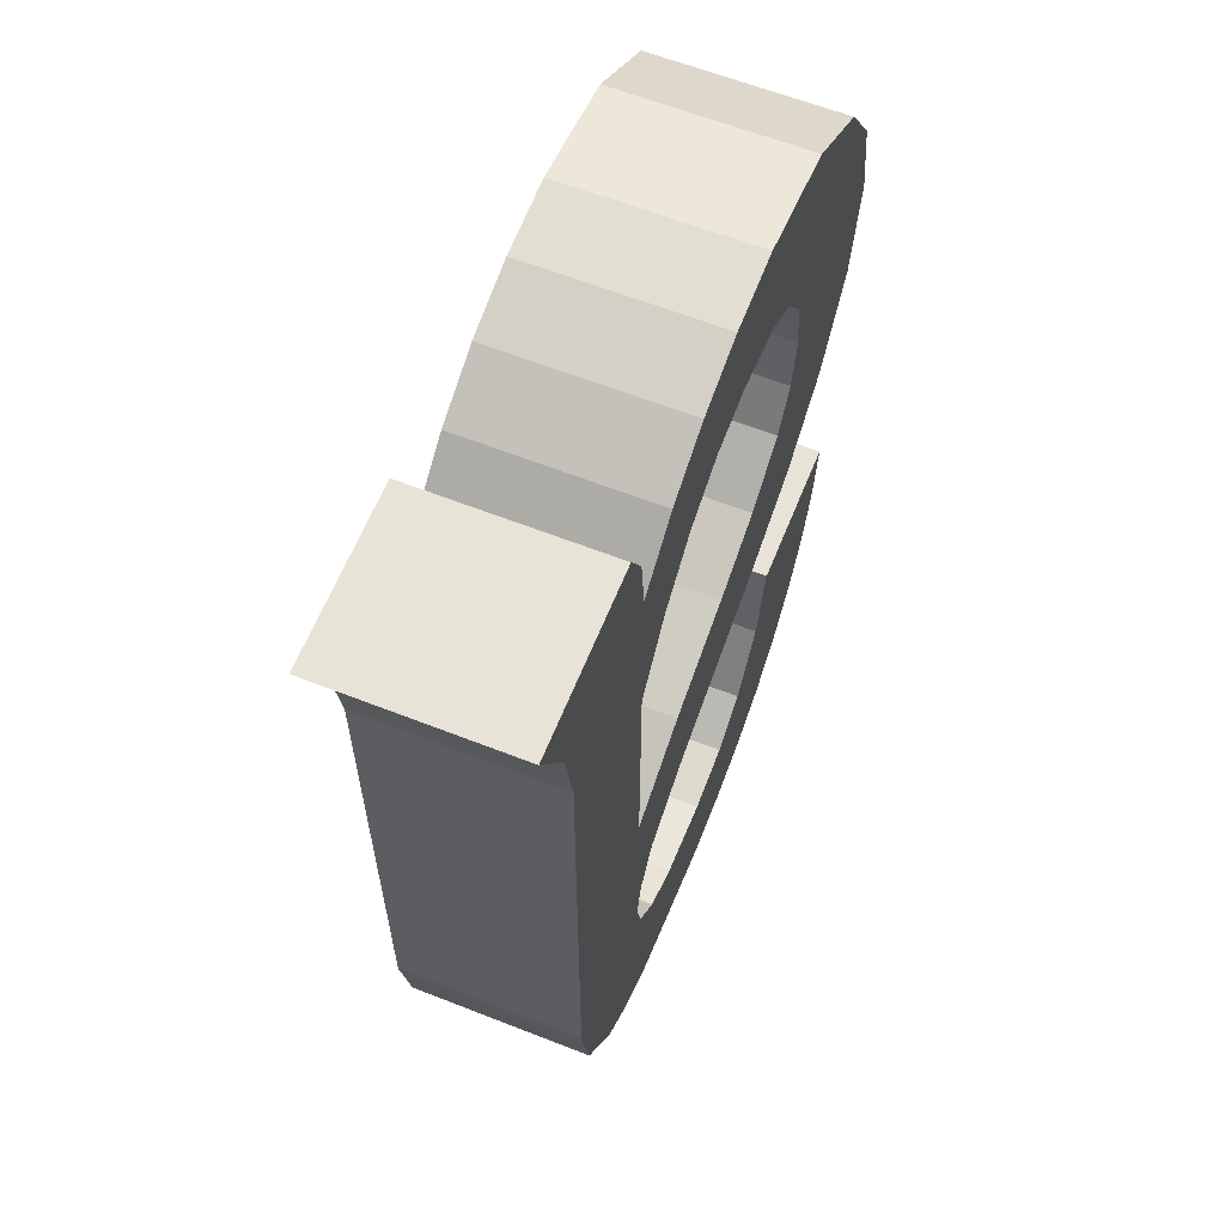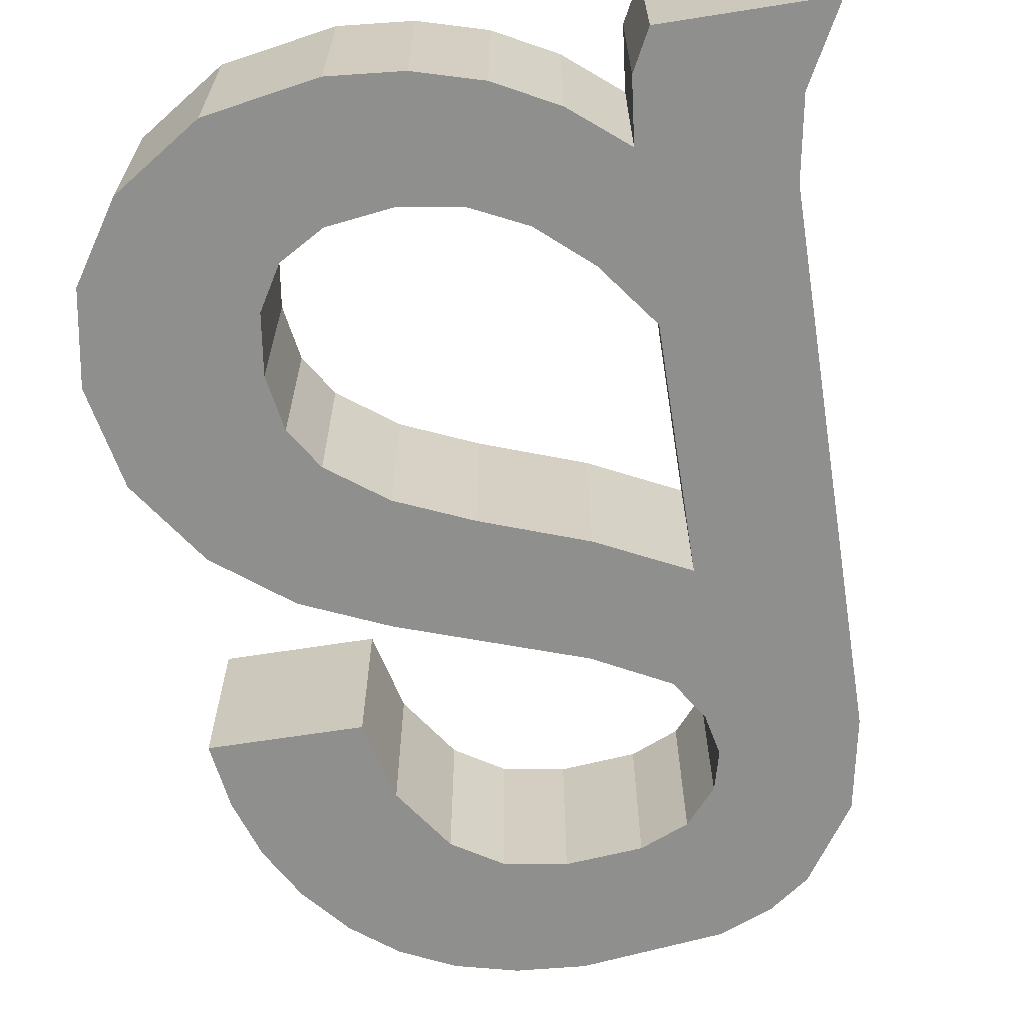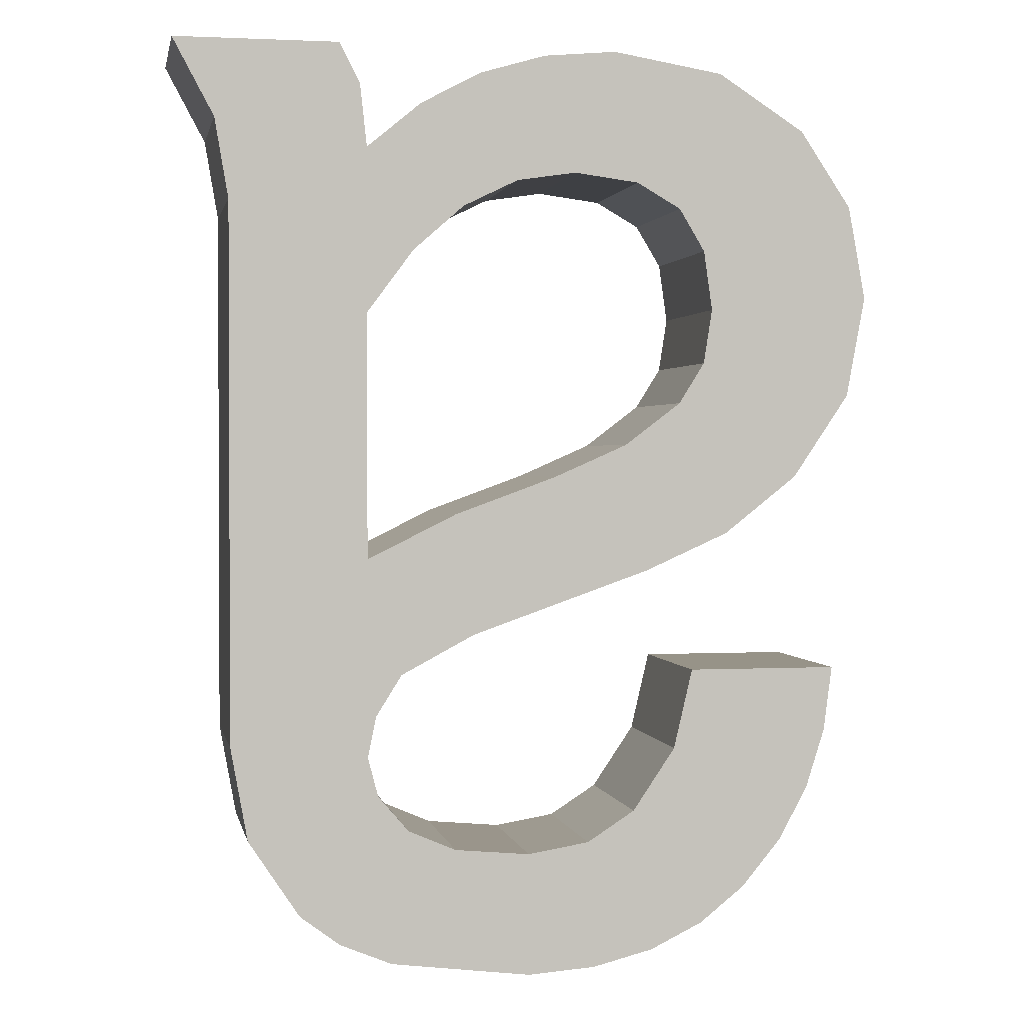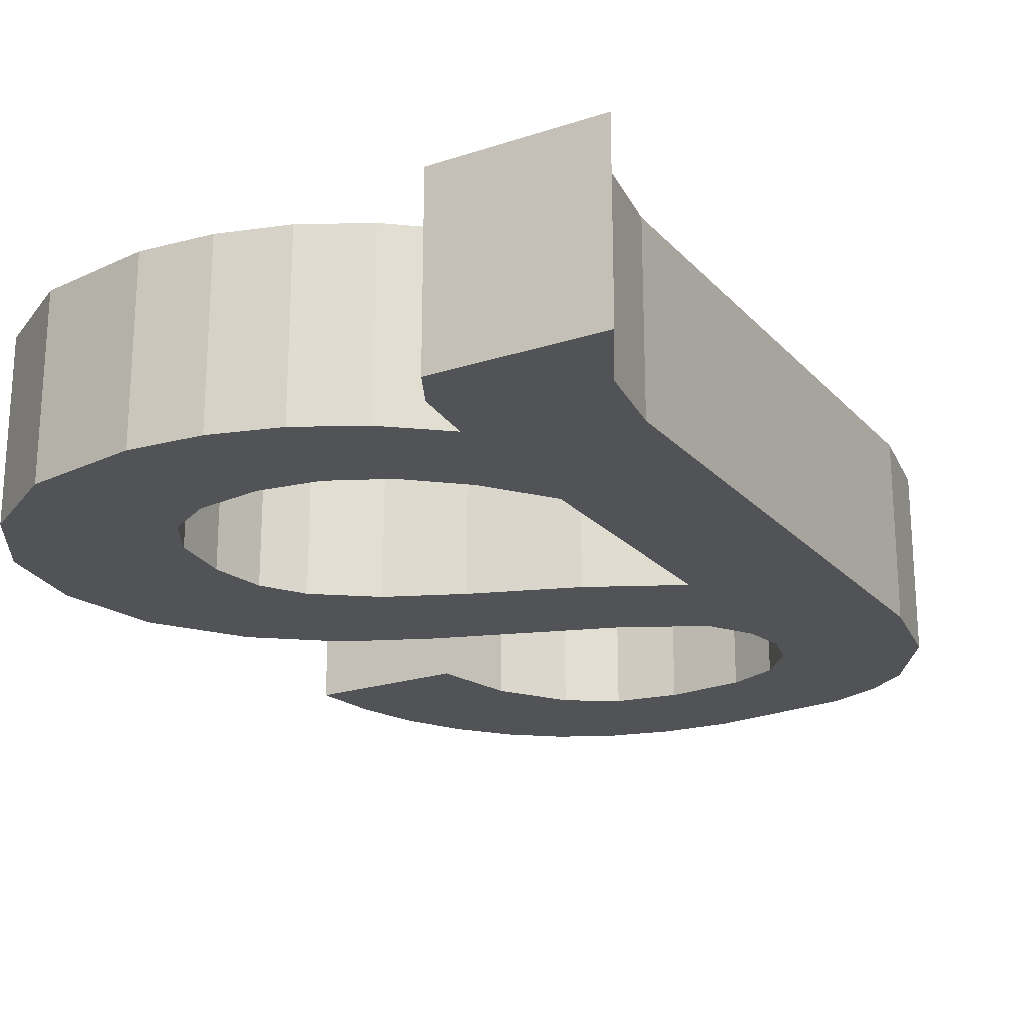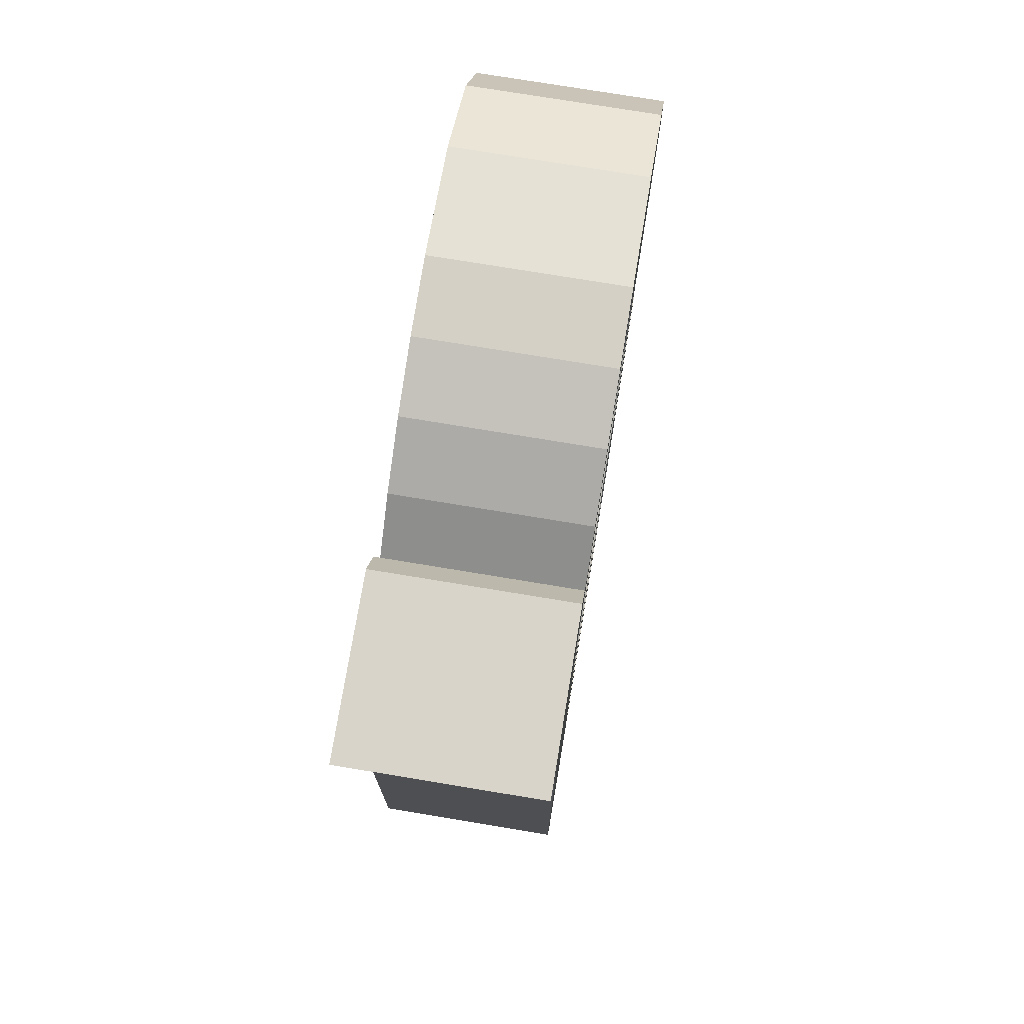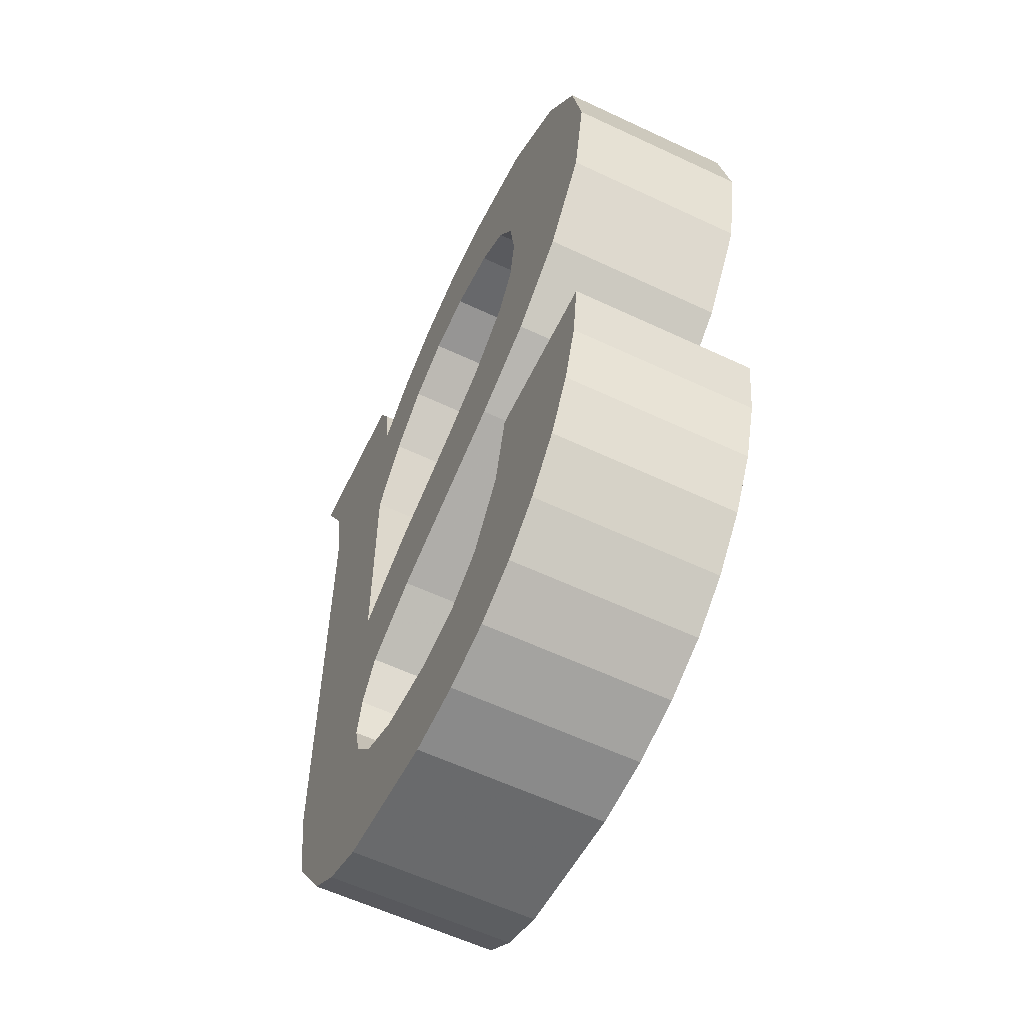
<metadata>
{"format":"obj","ext":"obj","renderer":"f3d","projection":"perspective","resolution":1024,"background":"white","views":[{"elev":61.9,"azim":111.8,"up":"+Z"},{"elev":-65.1,"azim":9.0,"up":"+Y"},{"elev":1.4,"azim":169.1,"up":"+Z"},{"elev":-21.7,"azim":30.0,"up":"+Y"},{"elev":75.0,"azim":99.4,"up":"+Z"},{"elev":-59.5,"azim":-115.8,"up":"+Z"}]}
</metadata>
<code>
o a_1.002_ID4.013
v -2.047 -0.5484 -4.544
v -1.118 -0.5484 -4.116
v -2.103 -0.5484 -4.116
v -1.924 -0.5484 -4.932
v -1.734 -0.5484 -5.282
v -1.476 -0.5484 -5.592
v -1.183 -0.5484 -5.827
v -0.8389 -0.5484 -5.995
v -0.9954 -0.5484 -4.642
v -0.7158 -0.5484 -5.055
v -0.4446 -0.5484 -6.096
v -0.4026 -0.5484 -5.257
v 0 -0.5484 -6.129
v 0 -0.5484 -5.324
v 0.9171 -0.5484 -6.017
v 0.4921 -0.5484 -5.279
v 0.8053 -0.5484 -5.145
v 1.007 -0.5484 -4.91
v 1.258 -0.5484 -5.878
v 1.074 -0.5484 -4.653
v 1.074 -0.5484 -3.355
v 1.074 -0.5484 -1.745
v 1.074 -0.5484 -0.6711
v 1.118 -0.5484 -0.2572
v 1.253 -0.5484 0
v 1.969 -0.5484 -1.029
v 2.058 -0.5484 -0.5033
v 2.326 -0.5484 0
v 1.521 -0.5484 -5.682
v 1.857 -0.5484 -5.179
v 1.969 -0.5484 -4.563
v -1.309 -0.5484 -0.123
v -1.197 -0.5484 -1.309
v -0.5816 -0.5484 0
v -1.253 -0.5484 -1.7
v -1.029 -0.5484 -1.029
v -0.7382 -0.5484 -0.8612
v -0.3132 -0.5484 -0.8053
v -0.1091 -0.5484 -0.04194
v 0.0755 -0.5484 -0.864
v 0.3244 -0.5484 -0.1678
v 0.4362 -0.5484 -1.04
v 0.7186 -0.5484 -0.3775
v 0.7689 -0.5484 -1.334
v -2.203 -0.5484 -2.27
v -2.215 -0.5484 -0.9954
v -2.326 -0.5484 -1.611
v -1.879 -0.5484 -0.4921
v -1.834 -0.5484 -2.819
v -1.353 -0.5484 -3.199
v -1.197 -0.5484 -2.058
v -0.8053 -0.5484 -3.445
v -1.029 -0.5484 -2.326
v -0.6599 -0.5484 -2.606
v 0.3691 -0.5484 -3.859
v -0.179 -0.5484 -2.819
v 0.4921 -0.5484 -3.065
v 0.85 -0.5484 -4.116
v 1.018 -0.5484 -4.384
v 1.074 0.6327 -0.6711
v 0.7186 -0.5484 -0.3775
v 1.074 -0.5484 -0.6711
v 0.7186 0.6327 -0.3775
v 0.3244 -0.5484 -0.1678
v 0.3244 0.6327 -0.1678
v -0.1091 -0.5484 -0.04194
v -0.1091 0.6327 -0.04194
v -0.5816 -0.5484 0
v -0.5816 0.6327 0
v -1.309 -0.5484 -0.123
v -1.309 0.6327 -0.123
v -1.879 -0.5484 -0.4921
v -1.879 0.6327 -0.4921
v -2.215 0.6327 -0.9954
v -2.215 -0.5484 -0.9954
v -2.326 0.6327 -1.611
v -2.326 -0.5484 -1.611
v -2.203 0.6327 -2.27
v -2.203 -0.5484 -2.27
v -1.834 0.6327 -2.819
v -1.834 -0.5484 -2.819
v -1.353 -0.5484 -3.199
v -1.353 0.6327 -3.199
v -0.8053 -0.5484 -3.445
v -0.8053 0.6327 -3.445
v 0.3691 -0.5484 -3.859
v 0.3691 0.6327 -3.859
v 0.85 -0.5484 -4.116
v 0.85 0.6327 -4.116
v 1.018 0.6327 -4.384
v 1.018 -0.5484 -4.384
v 1.074 0.6327 -4.653
v 1.074 -0.5484 -4.653
v 1.007 0.6327 -4.91
v 1.007 -0.5484 -4.91
v 0.8053 0.6327 -5.145
v 0.8053 -0.5484 -5.145
v 0.4921 -0.5484 -5.279
v 0.4921 0.6327 -5.279
v 0 -0.5484 -5.324
v 0 0.6327 -5.324
v -0.4026 -0.5484 -5.257
v -0.4026 0.6327 -5.257
v -0.7158 -0.5484 -5.055
v -0.7158 0.6327 -5.055
v -0.9954 0.6327 -4.642
v -0.9954 -0.5484 -4.642
v -1.118 0.6327 -4.116
v -1.118 -0.5484 -4.116
v -1.118 0.6327 -4.116
v -2.103 -0.5484 -4.116
v -1.118 -0.5484 -4.116
v -2.103 0.6327 -4.116
v -2.047 0.6327 -4.544
v -2.103 -0.5484 -4.116
v -2.103 0.6327 -4.116
v -2.047 -0.5484 -4.544
v -1.924 0.6327 -4.932
v -1.924 -0.5484 -4.932
v -1.734 0.6327 -5.282
v -1.734 -0.5484 -5.282
v -1.476 0.6327 -5.592
v -1.476 -0.5484 -5.592
v -1.183 -0.5484 -5.827
v -1.183 0.6327 -5.827
v -0.8389 -0.5484 -5.995
v -0.8389 0.6327 -5.995
v -0.4446 -0.5484 -6.096
v -0.4446 0.6327 -6.096
v 0 -0.5484 -6.129
v 0 0.6327 -6.129
v 0.9171 -0.5484 -6.017
v 0.9171 0.6327 -6.017
v 1.258 -0.5484 -5.878
v 1.258 0.6327 -5.878
v 1.521 -0.5484 -5.682
v 1.521 0.6327 -5.682
v 1.857 0.6327 -5.179
v 1.857 -0.5484 -5.179
v 1.969 0.6327 -4.563
v 1.969 -0.5484 -4.563
v 1.969 0.6327 -1.029
v 1.969 -0.5484 -1.029
v 2.058 0.6327 -0.5033
v 2.058 -0.5484 -0.5033
v 2.326 0.6327 0
v 2.326 -0.5484 0
v 2.326 0.6327 0
v 1.253 -0.5484 0
v 2.326 -0.5484 0
v 1.253 0.6327 0
v 1.118 0.6327 -0.2572
v 1.253 -0.5484 0
v 1.253 0.6327 0
v 1.118 -0.5484 -0.2572
v 1.074 0.6327 -0.6711
v 1.074 -0.5484 -0.6711
v -1.309 0.6327 -0.123
v -1.197 0.6327 -1.309
v -1.253 0.6327 -1.7
v -0.5816 0.6327 0
v -1.029 0.6327 -1.029
v -0.7382 0.6327 -0.8612
v -0.3132 0.6327 -0.8053
v -0.1091 0.6327 -0.04194
v 0.0755 0.6327 -0.864
v 0.3244 0.6327 -0.1678
v 0.4362 0.6327 -1.04
v 0.7186 0.6327 -0.3775
v 0.7689 0.6327 -1.334
v 1.074 0.6327 -0.6711
v 1.074 0.6327 -1.745
v 1.118 0.6327 -0.2572
v 1.074 0.6327 -3.355
v 1.074 0.6327 -4.653
v -2.215 0.6327 -0.9954
v -2.203 0.6327 -2.27
v -2.326 0.6327 -1.611
v -1.879 0.6327 -0.4921
v -1.834 0.6327 -2.819
v -1.353 0.6327 -3.199
v -1.197 0.6327 -2.058
v -0.8053 0.6327 -3.445
v -1.029 0.6327 -2.326
v -0.6599 0.6327 -2.606
v 0.3691 0.6327 -3.859
v -0.179 0.6327 -2.819
v 0.4921 0.6327 -3.065
v 0.85 0.6327 -4.116
v 1.018 0.6327 -4.384
v -1.118 0.6327 -4.116
v -2.047 0.6327 -4.544
v -2.103 0.6327 -4.116
v -1.924 0.6327 -4.932
v -1.734 0.6327 -5.282
v -1.476 0.6327 -5.592
v -1.183 0.6327 -5.827
v -0.8389 0.6327 -5.995
v -0.9954 0.6327 -4.642
v -0.7158 0.6327 -5.055
v -0.4446 0.6327 -6.096
v -0.4026 0.6327 -5.257
v 0 0.6327 -6.129
v 0 0.6327 -5.324
v 0.4921 0.6327 -5.279
v 0.9171 0.6327 -6.017
v 0.8053 0.6327 -5.145
v 1.007 0.6327 -4.91
v 1.258 0.6327 -5.878
v 1.253 0.6327 0
v 1.969 0.6327 -1.029
v 2.058 0.6327 -0.5033
v 2.326 0.6327 0
v 1.521 0.6327 -5.682
v 1.857 0.6327 -5.179
v 1.969 0.6327 -4.563
f 1 2 3
f 2 1 4
f 2 4 5
f 2 5 6
f 2 6 7
f 2 7 8
f 2 8 9
f 9 8 10
f 10 8 11
f 10 11 12
f 12 11 13
f 12 13 14
f 14 13 15
f 14 15 16
f 16 15 17
f 17 15 18
f 18 15 19
f 18 19 20
f 20 19 21
f 21 19 22
f 22 19 23
f 23 19 24
f 24 19 25
f 25 19 26
f 25 26 27
f 25 27 28
f 26 19 29
f 26 29 30
f 26 30 31
f 32 33 34
f 33 32 35
f 34 33 36
f 34 36 37
f 34 37 38
f 34 38 39
f 39 38 40
f 39 40 41
f 41 40 42
f 41 42 43
f 43 42 44
f 43 44 23
f 23 44 22
f 45 46 47
f 46 45 48
f 48 45 49
f 48 49 32
f 32 49 50
f 32 50 35
f 35 50 51
f 51 50 52
f 51 52 53
f 53 52 54
f 54 52 55
f 54 55 56
f 56 55 57
f 57 55 58
f 57 58 21
f 21 58 59
f 21 59 20
f 110 111 112
f 111 110 113
f 148 149 150
f 149 148 151
f 158 159 160
f 159 158 161
f 159 161 162
f 162 161 163
f 163 161 164
f 164 161 165
f 164 165 166
f 166 165 167
f 166 167 168
f 168 167 169
f 168 169 170
f 170 169 171
f 170 171 172
f 172 171 173
f 172 173 174
f 174 173 175
f 176 177 178
f 177 176 179
f 177 179 180
f 180 179 158
f 180 158 181
f 181 158 160
f 181 160 182
f 181 182 183
f 183 182 184
f 183 184 185
f 183 185 186
f 186 185 187
f 186 187 188
f 186 188 189
f 189 188 174
f 189 174 190
f 190 174 175
f 191 192 193
f 192 191 194
f 194 191 195
f 195 191 196
f 196 191 197
f 197 191 198
f 198 191 199
f 198 199 200
f 198 200 201
f 201 200 202
f 201 202 203
f 203 202 204
f 203 204 205
f 203 205 206
f 206 205 207
f 206 207 208
f 206 208 209
f 209 208 175
f 209 175 173
f 209 173 210
f 209 210 211
f 211 210 212
f 212 210 213
f 209 211 214
f 214 211 215
f 216 215 211
f 60 61 62
f 61 60 63
f 63 64 61
f 64 63 65
f 65 66 64
f 66 65 67
f 67 68 66
f 68 67 69
f 69 70 68
f 70 69 71
f 71 72 70
f 72 71 73
f 74 72 73
f 72 74 75
f 76 75 74
f 75 76 77
f 78 77 76
f 77 78 79
f 80 79 78
f 79 80 81
f 80 82 81
f 82 80 83
f 83 84 82
f 84 83 85
f 85 86 84
f 86 85 87
f 87 88 86
f 88 87 89
f 90 88 89
f 88 90 91
f 92 91 90
f 91 92 93
f 94 93 92
f 93 94 95
f 96 95 94
f 95 96 97
f 96 98 97
f 98 96 99
f 99 100 98
f 100 99 101
f 101 102 100
f 102 101 103
f 103 104 102
f 104 103 105
f 104 106 107
f 106 104 105
f 107 108 109
f 108 107 106
f 114 115 116
f 115 114 117
f 118 117 114
f 117 118 119
f 120 119 118
f 119 120 121
f 122 121 120
f 121 122 123
f 122 124 123
f 124 122 125
f 125 126 124
f 126 125 127
f 127 128 126
f 128 127 129
f 129 130 128
f 130 129 131
f 131 132 130
f 132 131 133
f 133 134 132
f 134 133 135
f 135 136 134
f 136 135 137
f 136 138 139
f 138 136 137
f 139 140 141
f 140 139 138
f 141 142 143
f 142 141 140
f 143 144 145
f 144 143 142
f 145 146 147
f 146 145 144
f 152 153 154
f 153 152 155
f 156 155 152
f 155 156 157
o instance_0_ID12.011
v 1.074 0.6327 -3.355
v 0.4921 -0.5484 -3.065
v 1.074 -0.5484 -3.355
v 0.4921 0.6327 -3.065
v 1.074 0.6327 -3.355
v 1.074 -0.5484 -1.745
v 1.074 0.6327 -1.745
v 1.074 -0.5484 -3.355
v -0.179 -0.5484 -2.819
v -0.179 0.6327 -2.819
v 1.074 0.6327 -1.745
v 0.7689 -0.5484 -1.334
v 0.7689 0.6327 -1.334
v 1.074 -0.5484 -1.745
v -0.6599 -0.5484 -2.606
v -0.6599 0.6327 -2.606
v 0.4362 0.6327 -1.04
v 0.4362 -0.5484 -1.04
v -1.029 -0.5484 -2.326
v -1.029 0.6327 -2.326
v 0.0755 0.6327 -0.864
v 0.0755 -0.5484 -0.864
v -1.197 0.6327 -2.058
v -1.197 -0.5484 -2.058
v -0.3132 0.6327 -0.8053
v -0.3132 -0.5484 -0.8053
v -1.253 0.6327 -1.7
v -1.253 -0.5484 -1.7
v -0.7382 0.6327 -0.8612
v -0.7382 -0.5484 -0.8612
v -1.197 0.6327 -1.309
v -1.197 -0.5484 -1.309
v -1.029 0.6327 -1.029
v -1.029 -0.5484 -1.029
f 221 222 223
f 222 221 224
f 217 218 219
f 218 217 220
f 220 225 218
f 225 220 226
f 227 228 229
f 228 227 230
f 226 231 225
f 231 226 232
f 233 228 234
f 228 233 229
f 232 235 231
f 235 232 236
f 237 234 238
f 234 237 233
f 235 239 240
f 239 235 236
f 241 238 242
f 238 241 237
f 240 243 244
f 243 240 239
f 245 242 246
f 242 245 241
f 244 247 248
f 247 244 243
f 249 246 250
f 246 249 245
f 248 249 250
f 249 248 247

</code>
